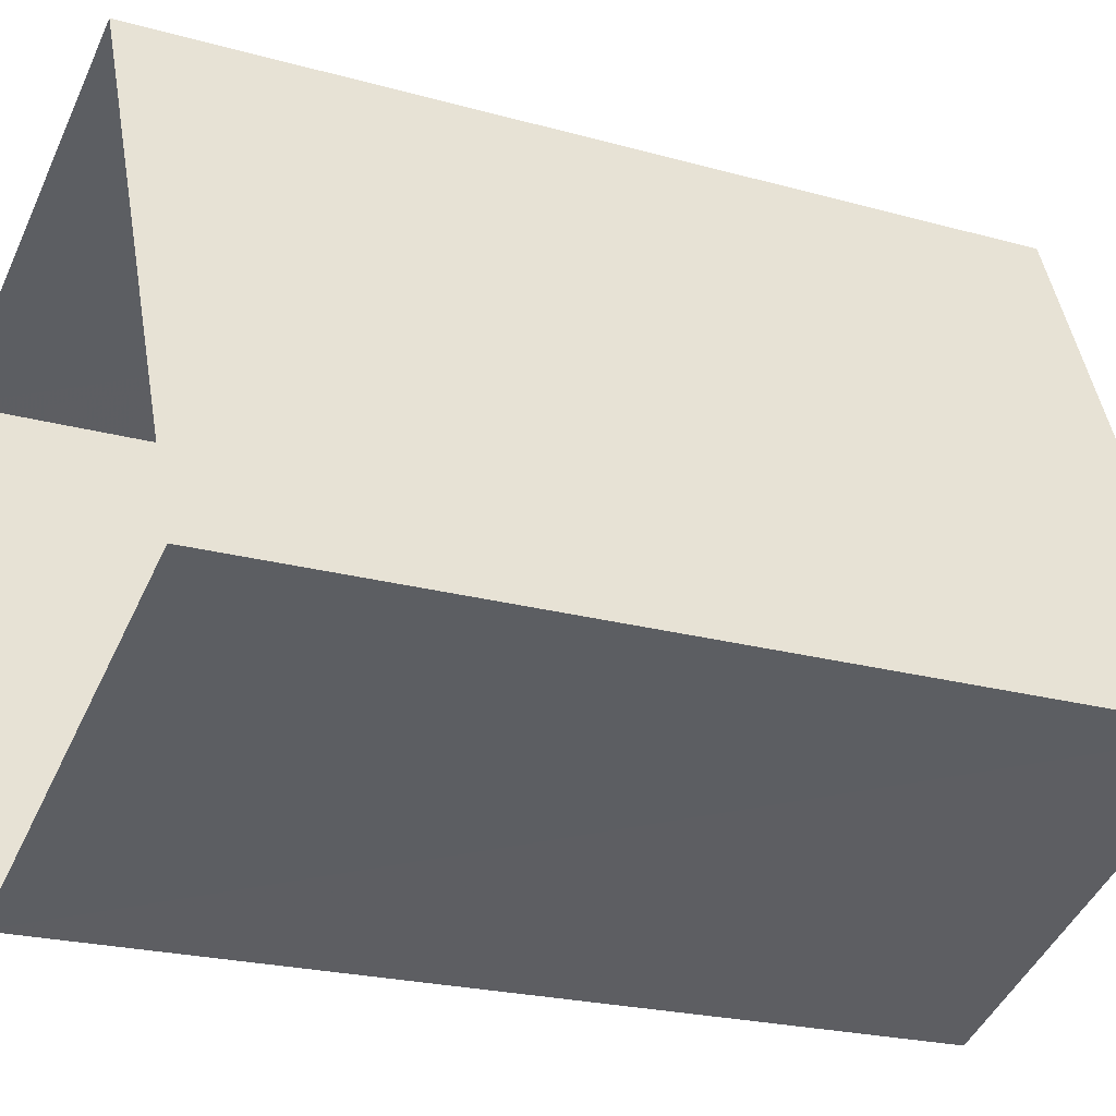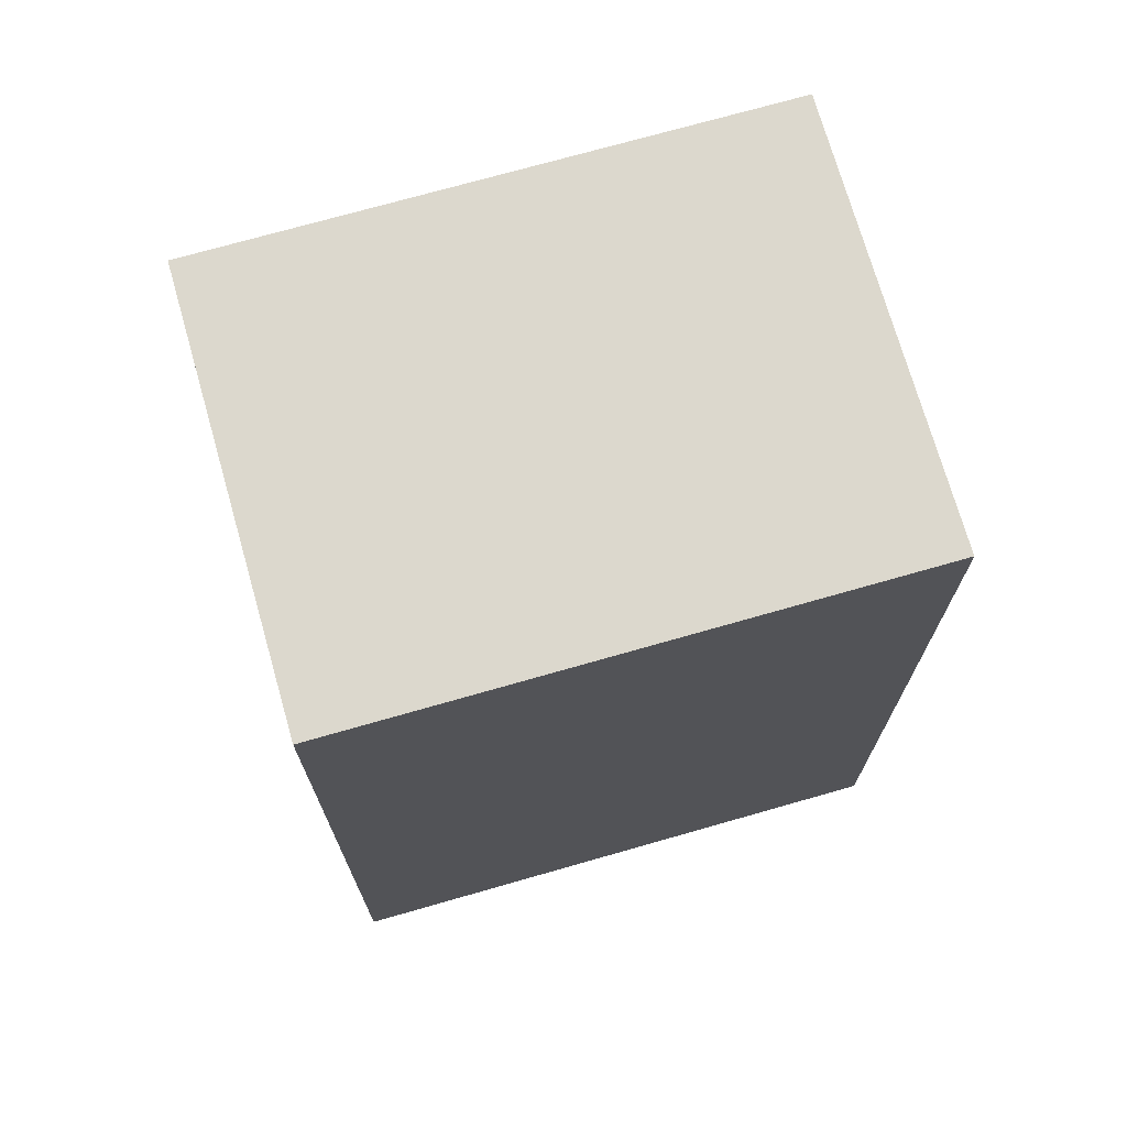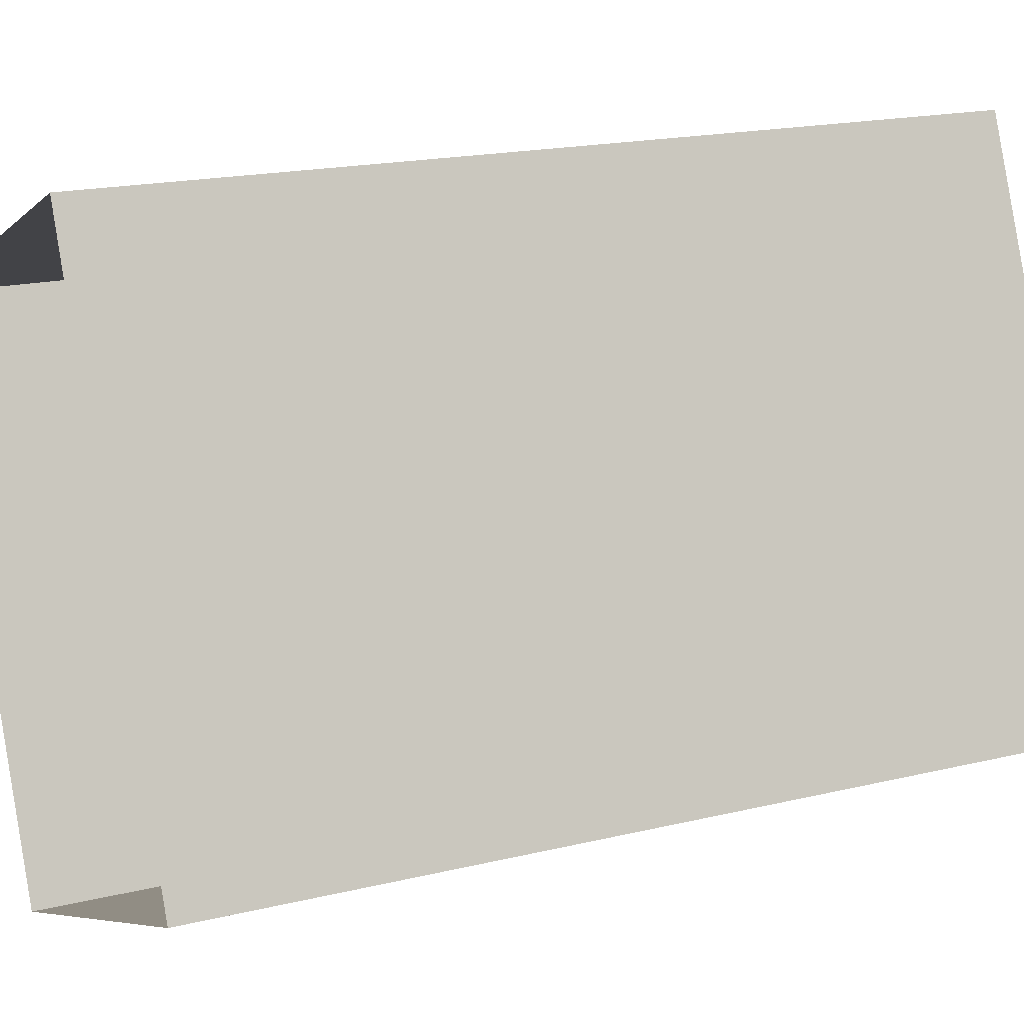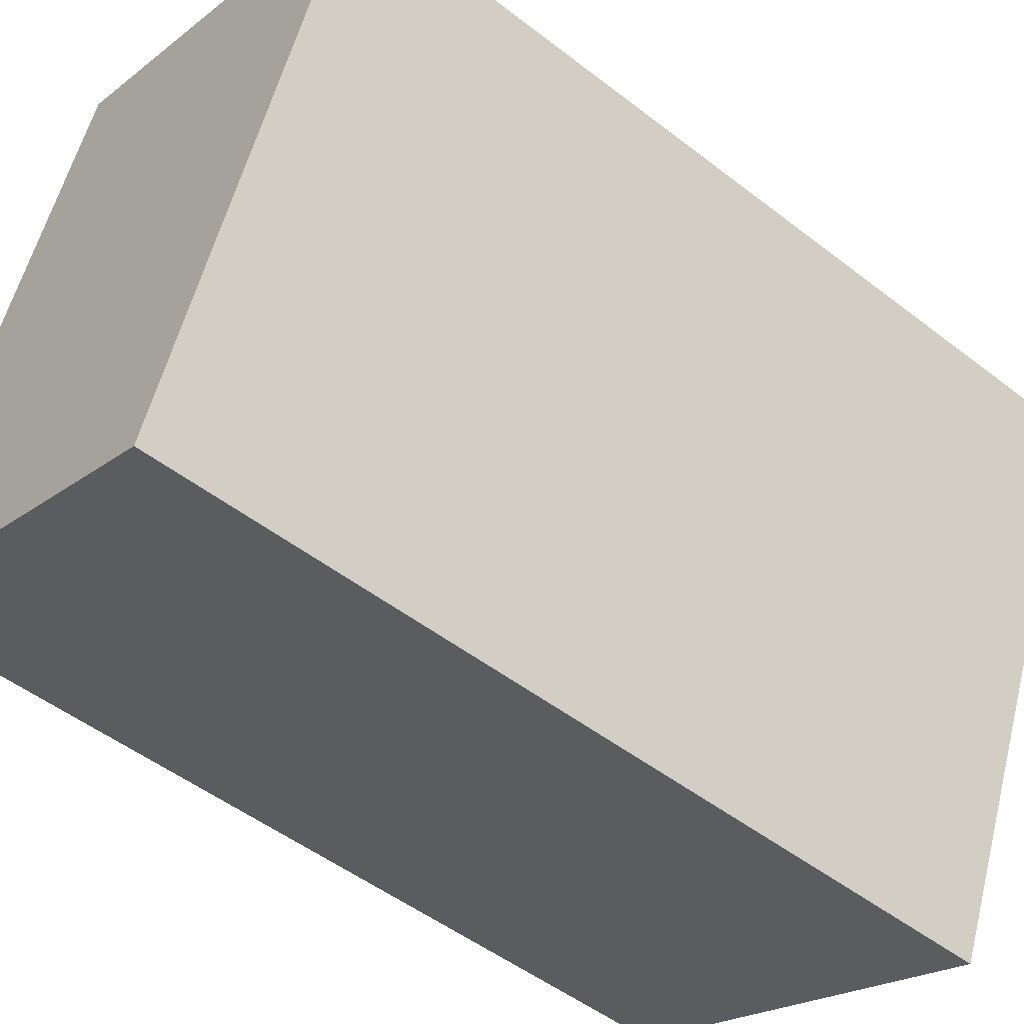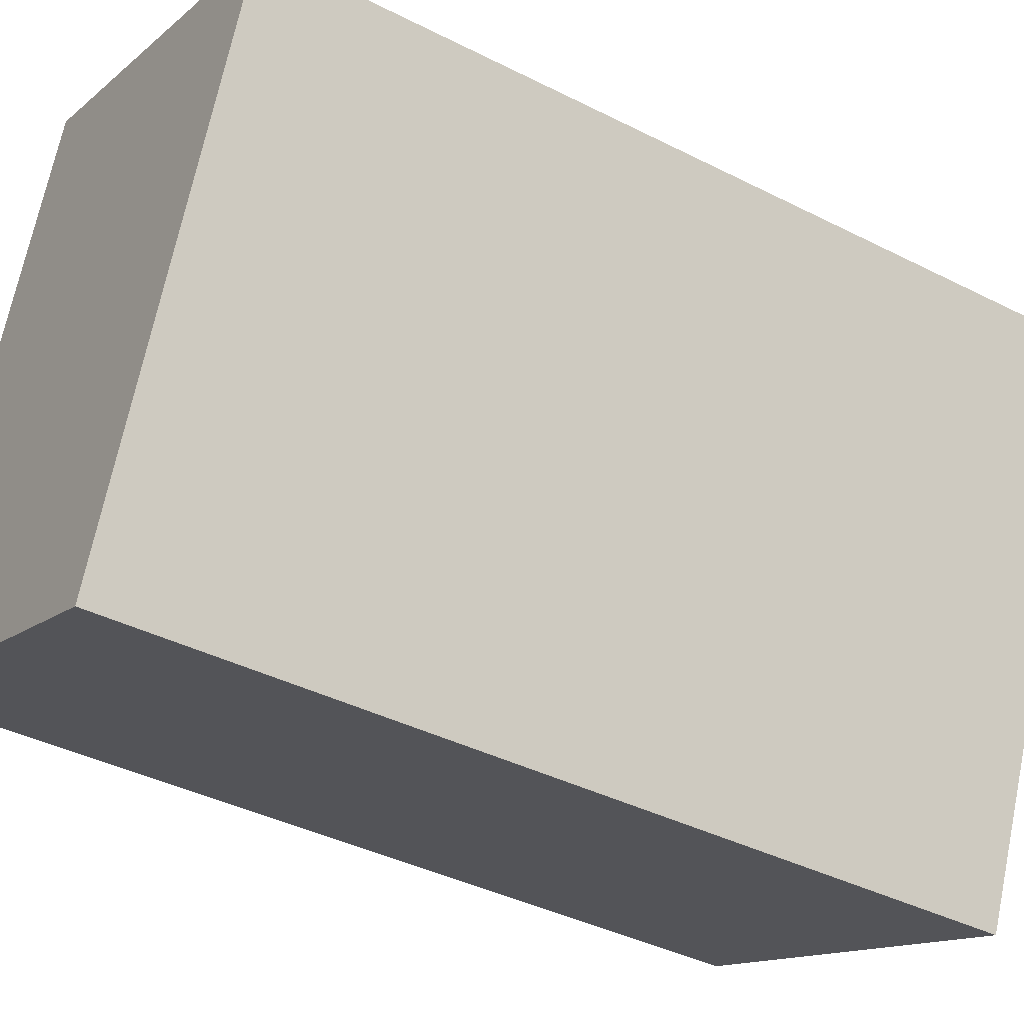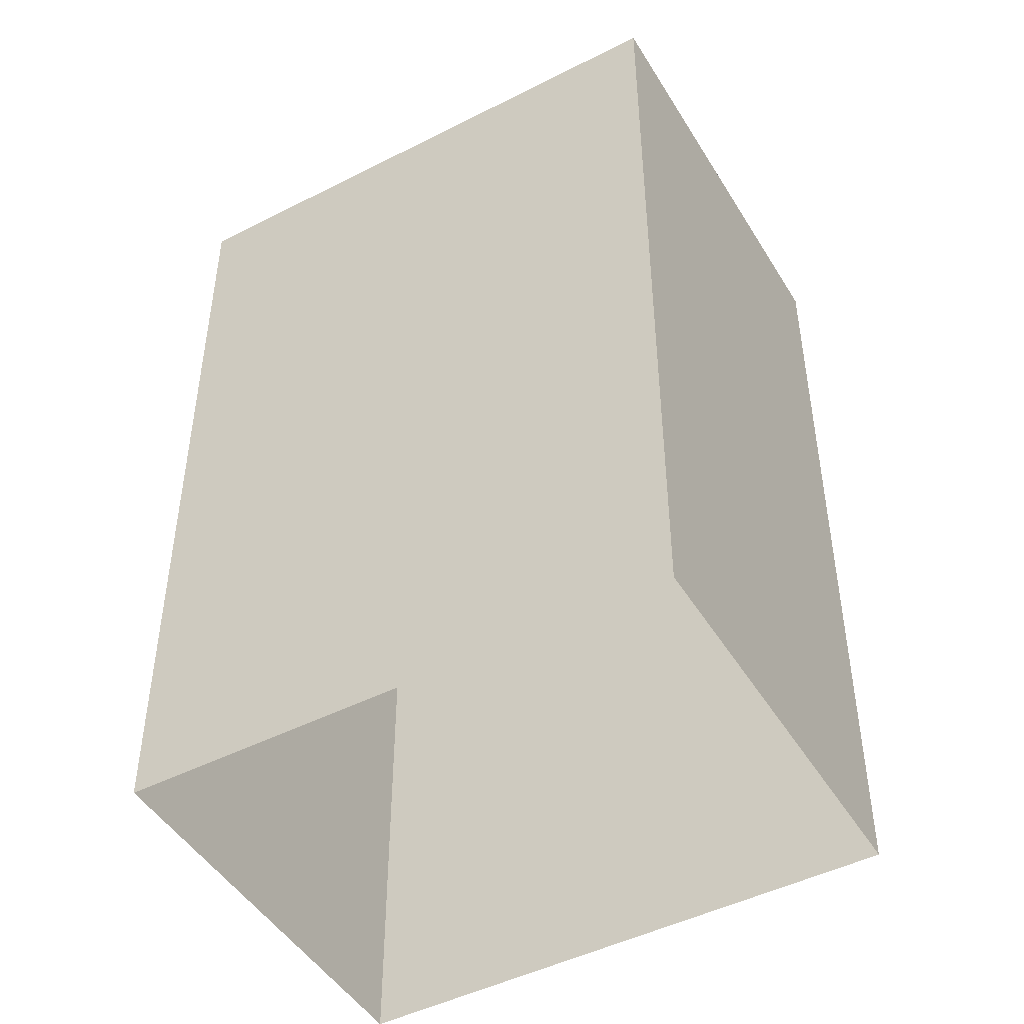
<metadata>
{"format":"obj","ext":"obj","renderer":"f3d","projection":"perspective","resolution":1024,"background":"white","views":[{"elev":-22.1,"azim":-116.0,"up":"+Y"},{"elev":72.6,"azim":51.6,"up":"+Z"},{"elev":18.0,"azim":-115.5,"up":"+Y"},{"elev":-49.9,"azim":49.5,"up":"+Y"},{"elev":-39.5,"azim":57.7,"up":"+Y"},{"elev":-47.1,"azim":-82.5,"up":"+Z"}]}
</metadata>
<code>
v 1.282e+04 -1.491e+04 19.53
v 1.282e+04 -1.491e+04 19.53
v 1.282e+04 -1.492e+04 19.53
v 1.282e+04 -1.491e+04 19.53
v 1.282e+04 -1.491e+04 23.48
v 1.282e+04 -1.491e+04 23.48
v 1.282e+04 -1.492e+04 23.48
v 1.282e+04 -1.491e+04 23.48
f 1 2 3
f 4 1 3
f 5 6 7
f 8 5 7
f 6 4 3
f 7 6 3
f 6 1 4
f 6 5 1
f 5 2 1
f 5 8 2
f 7 3 2
f 8 7 2

</code>
